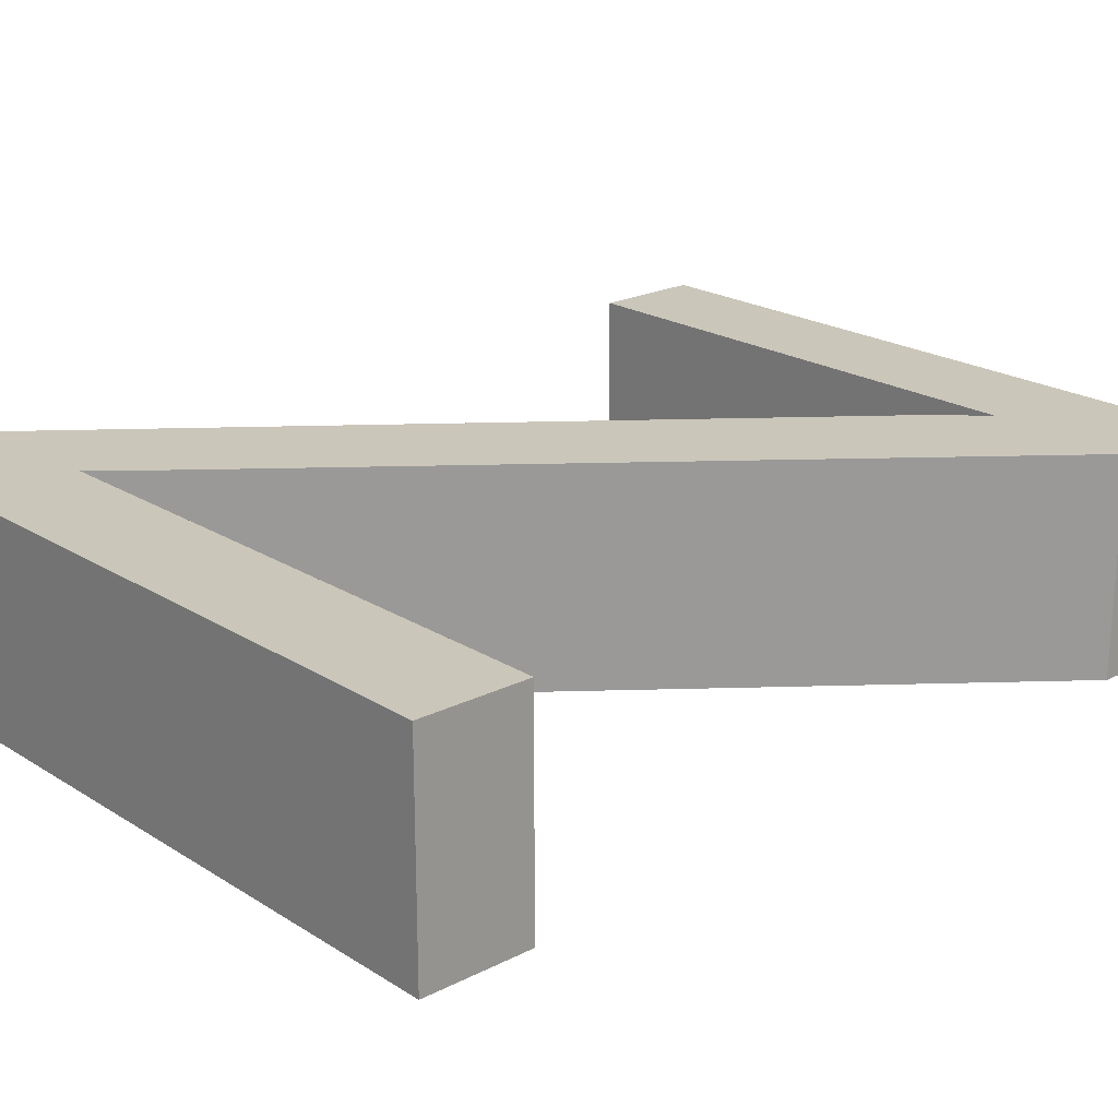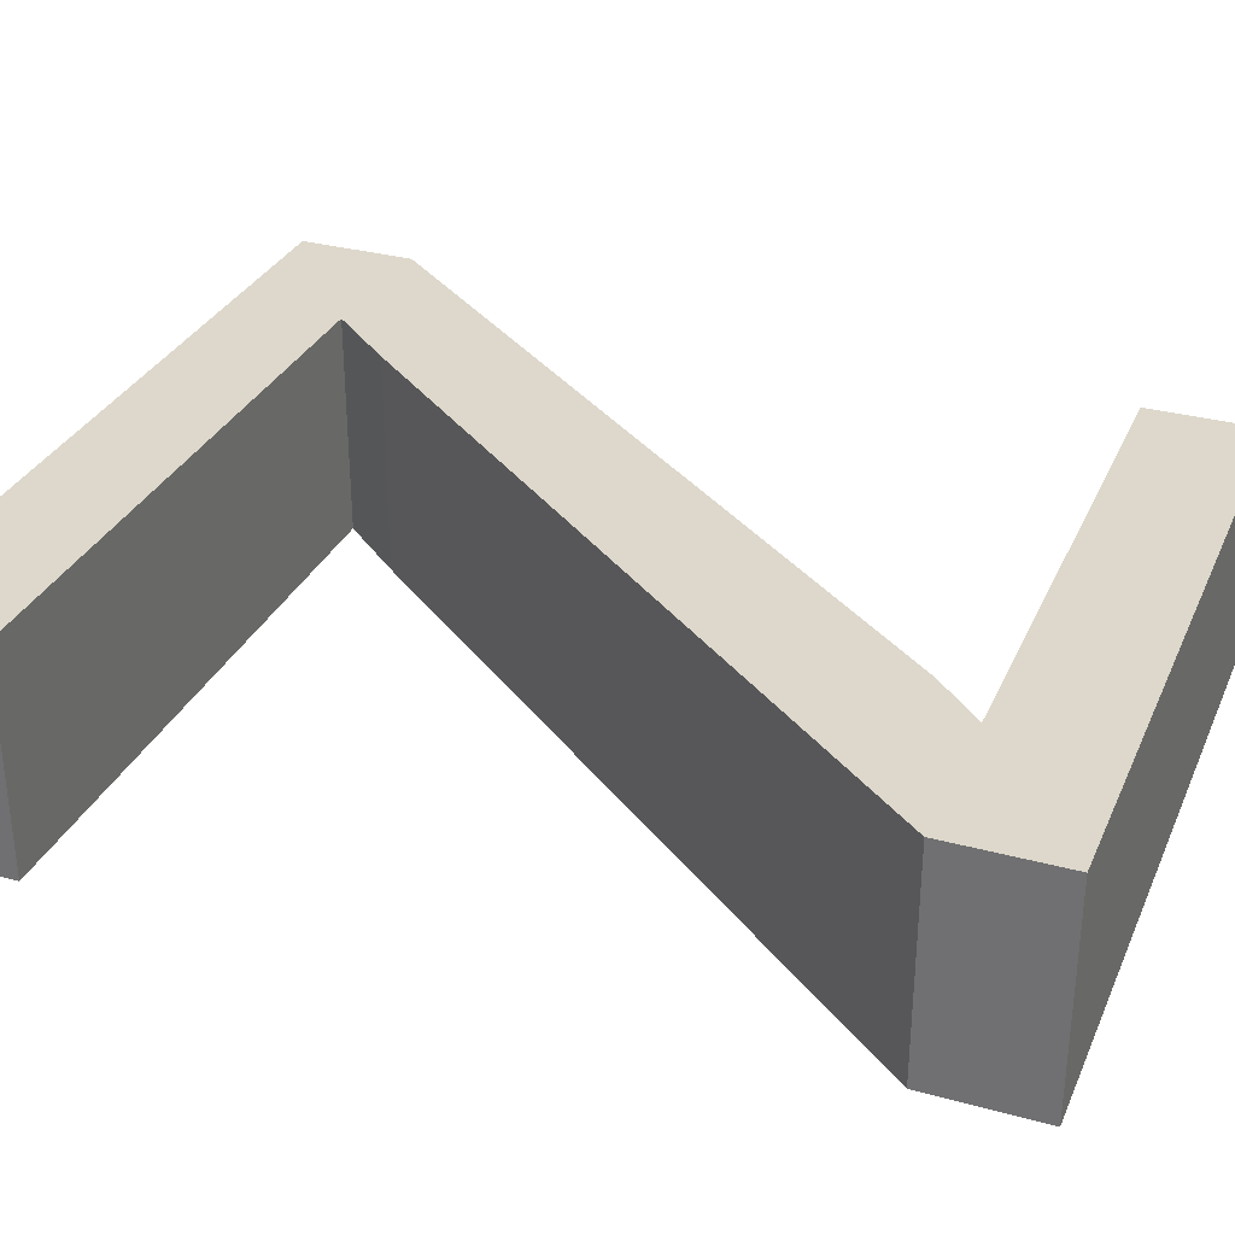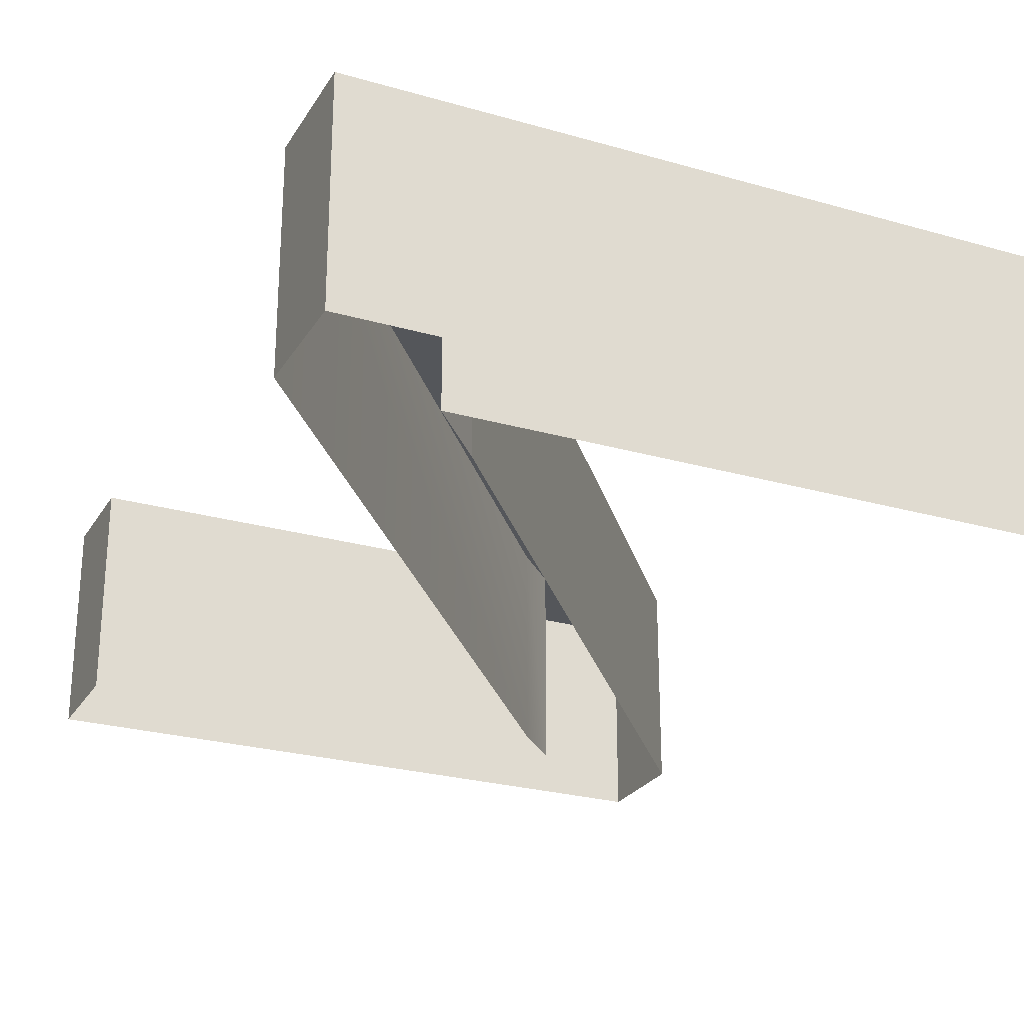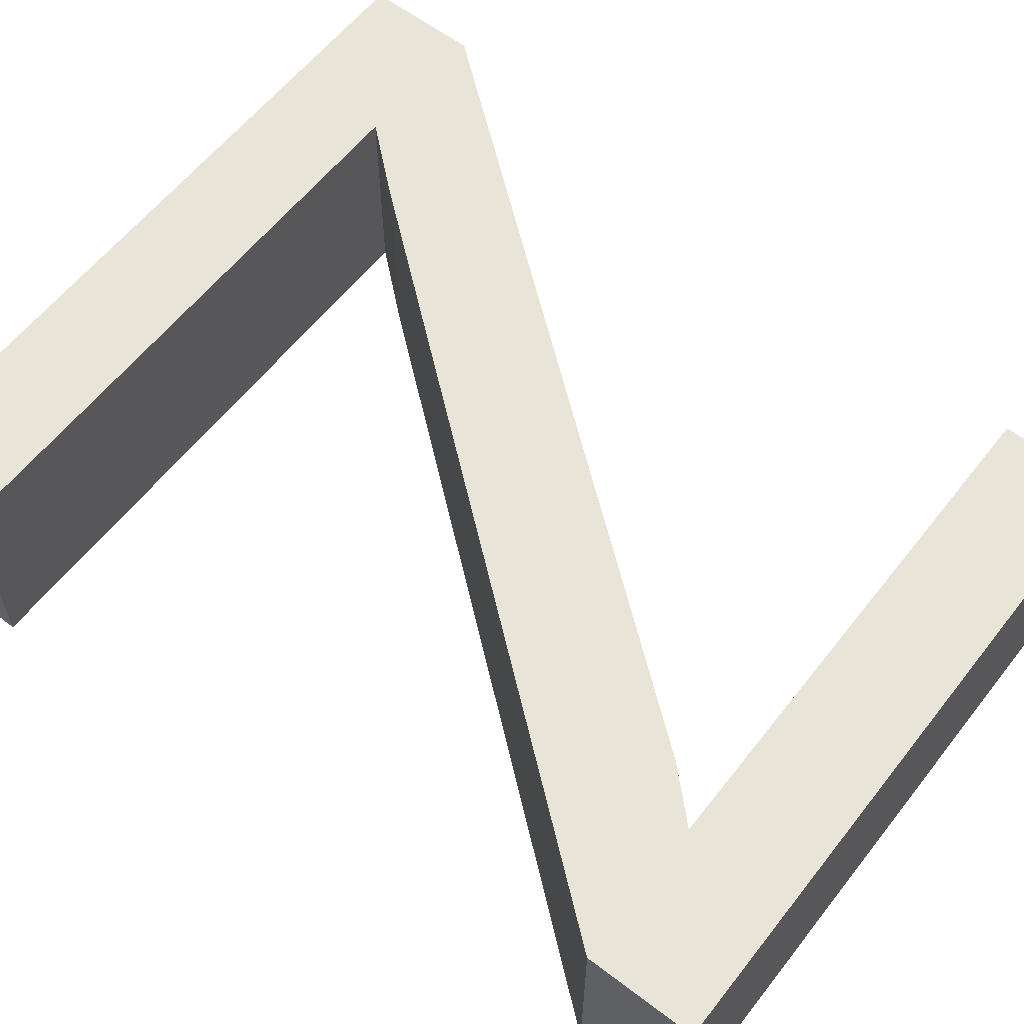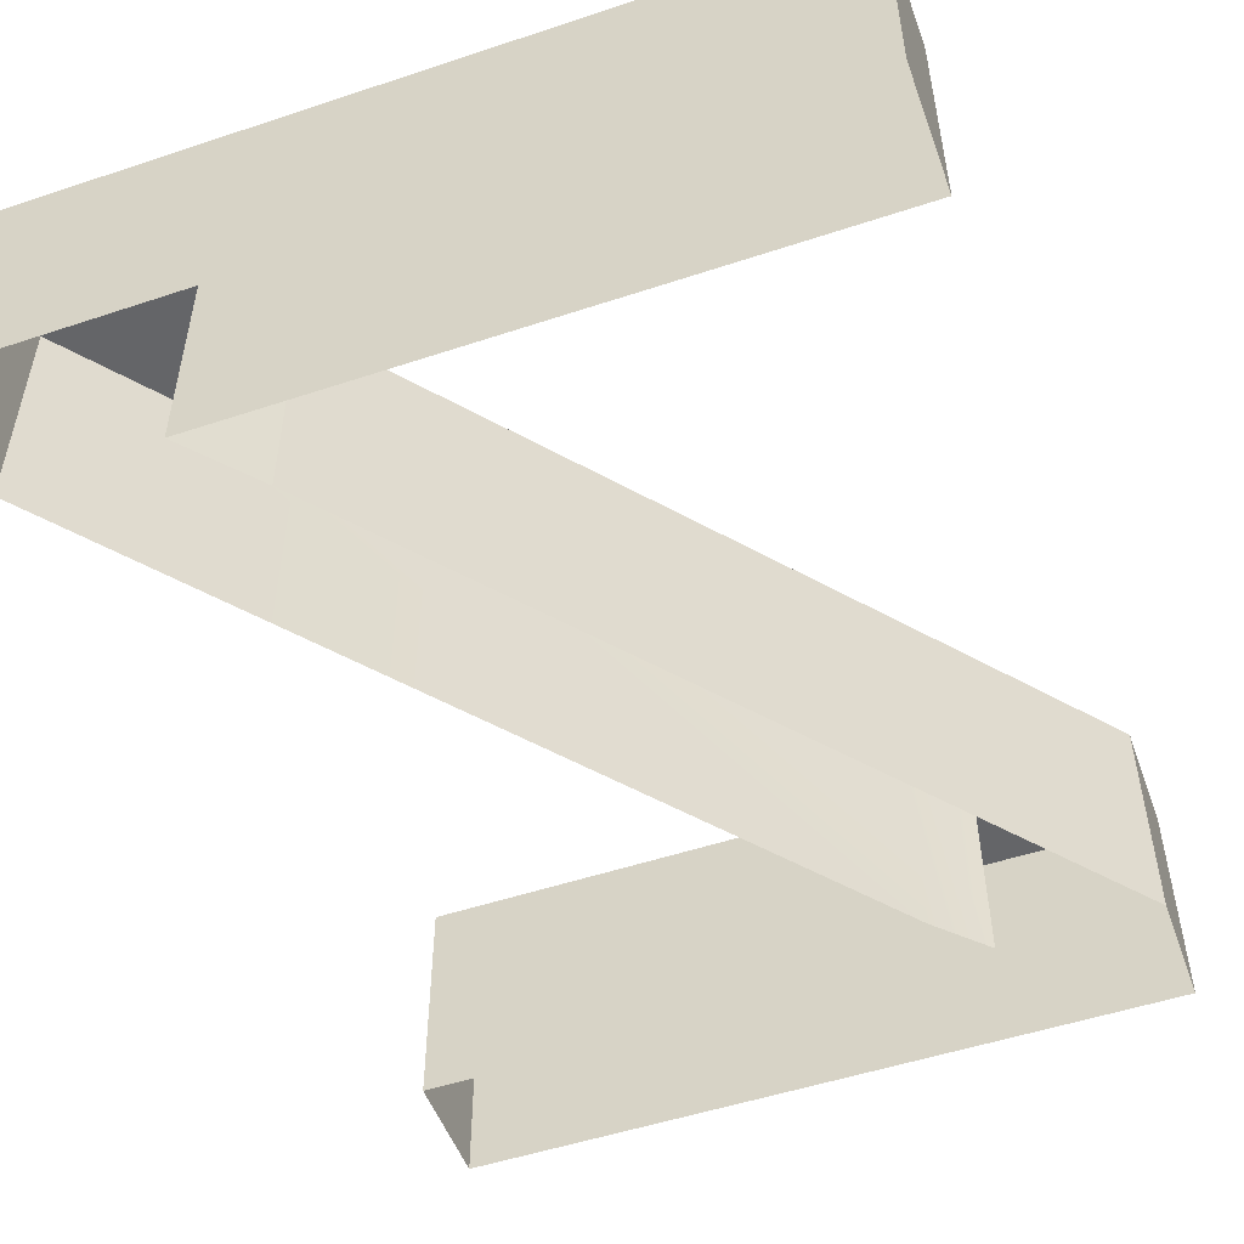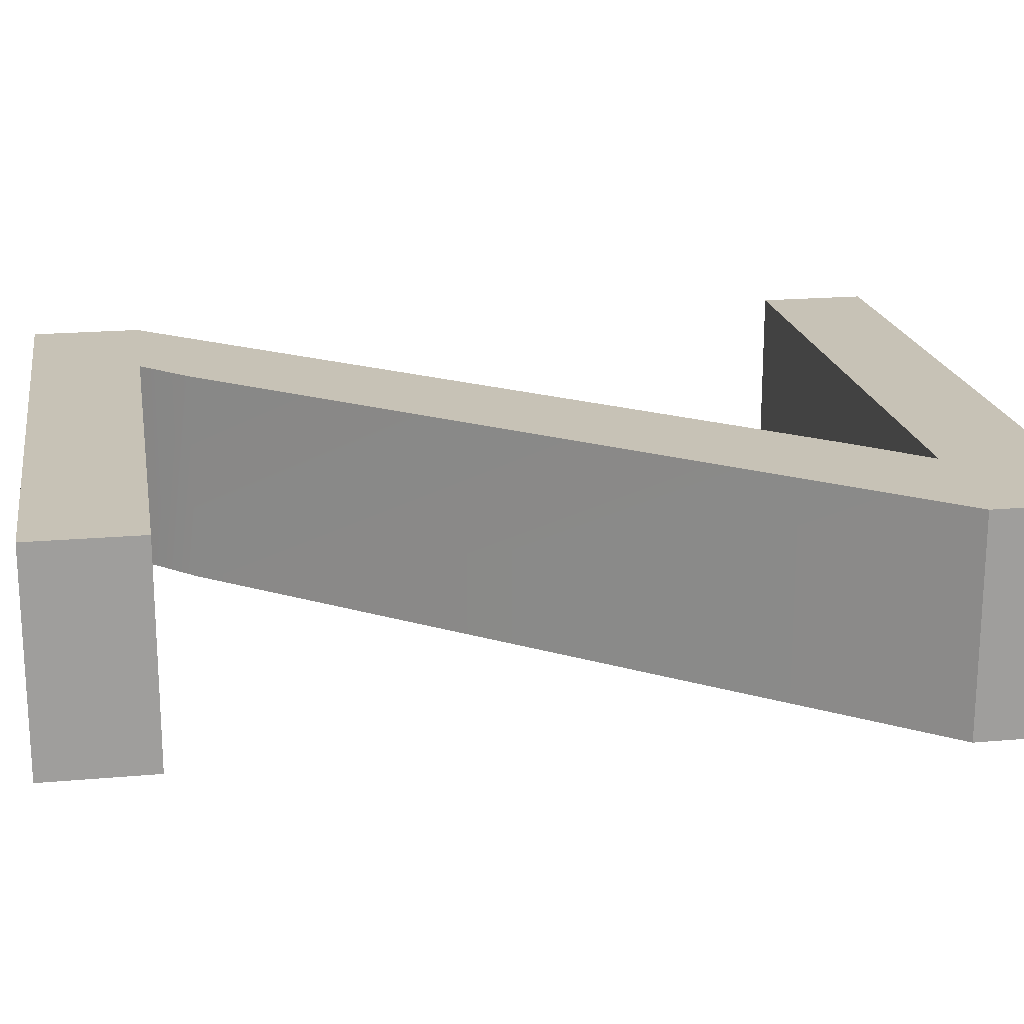
<metadata>
{"format":"obj","ext":"obj","renderer":"f3d","projection":"perspective","resolution":1024,"background":"white","views":[{"elev":21.2,"azim":48.0,"up":"+Z"},{"elev":31.4,"azim":111.2,"up":"+Z"},{"elev":-25.6,"azim":-24.7,"up":"+Z"},{"elev":60.1,"azim":127.9,"up":"+Z"},{"elev":-51.6,"azim":19.8,"up":"+Z"},{"elev":19.3,"azim":-99.5,"up":"+Z"}]}
</metadata>
<code>
v 7.3e-05 0.01748 -0.01041
v 7.3e-05 0.01748 -3.01
v 7.3e-05 1.592 -3.01
v 7.3e-05 1.592 -0.01041
v 7.3e-05 1.592 -0.01041
v 7.3e-05 1.592 -3.01
v 7.278 10.67 -0.01041
v 7.278 10.67 -3.01
v 7.908 11.32 -0.01041
v 7.908 11.32 -3.01
v 7.908 11.32 -0.01041
v 7.908 11.32 -3.01
v 0.7423 11.32 -3.01
v 0.7423 11.32 -0.01041
v 0.7423 11.32 -0.01041
v 0.7423 11.32 -3.01
v 0.7423 12.83 -3.01
v 0.7423 12.83 -0.01041
v 0.7423 12.83 -0.01041
v 0.7423 12.83 -3.01
v 9.932 12.83 -3.01
v 9.932 12.83 -0.01041
v 9.932 12.83 -0.01041
v 9.932 12.83 -3.01
v 9.932 11.32 -3.01
v 9.932 11.32 -0.01041
v 9.932 11.32 -0.01041
v 9.932 11.32 -3.01
v 2.726 2.437 -3.01
v 2.726 2.437 -0.01041
v 2.726 2.437 -0.01041
v 2.726 2.437 -3.01
v 1.949 1.531 -3.01
v 1.949 1.531 -0.01041
v 1.949 1.531 -0.01041
v 1.949 1.531 -3.01
v 10.14 1.531 -3.01
v 10.14 1.531 -0.01041
v 10.14 1.531 -0.01041
v 10.14 1.531 -3.01
v 10.14 0.01748 -3.01
v 10.14 0.01748 -0.01041
v 10.14 0.01748 -0.01041
v 10.14 0.01748 -3.01
v 7.3e-05 0.01748 -3.01
v 7.3e-05 0.01748 -0.01041
v 1.949 1.531 -0.01041
v 2.726 2.437 -0.01041
v 7.278 10.67 -0.01041
v 7.3e-05 1.592 -0.01041
v 10.14 0.01748 -0.01041
v 10.14 1.531 -0.01041
v 7.908 11.32 -0.01041
v 7.278 10.67 -0.01041
v 9.932 11.32 -0.01041
v 9.932 12.83 -0.01041
v 0.7423 12.83 -0.01041
v 0.7423 11.32 -0.01041
v 7.278 10.67 -0.01041
v 2.726 2.437 -0.01041
v 9.932 11.32 -0.01041
v 10.14 0.01748 -0.01041
v 7.3e-05 1.592 -0.01041
v 7.3e-05 0.01748 -0.01041
g Text
f 1 3 2
f 1 4 3
f 5 8 6
f 5 7 8
f 7 10 8
f 7 9 10
f 11 13 12
f 11 14 13
f 15 17 16
f 15 18 17
f 19 21 20
f 19 22 21
f 23 25 24
f 23 26 25
f 27 29 28
f 27 30 29
f 31 33 32
f 31 34 33
f 35 37 36
f 35 38 37
f 39 41 40
f 39 42 41
f 43 45 44
f 43 46 45
f 47 48 49
f 47 49 50
f 47 50 51
f 47 51 52
f 53 54 55
f 53 55 56
f 53 56 57
f 53 57 58
f 59 60 61
f 62 63 64

</code>
